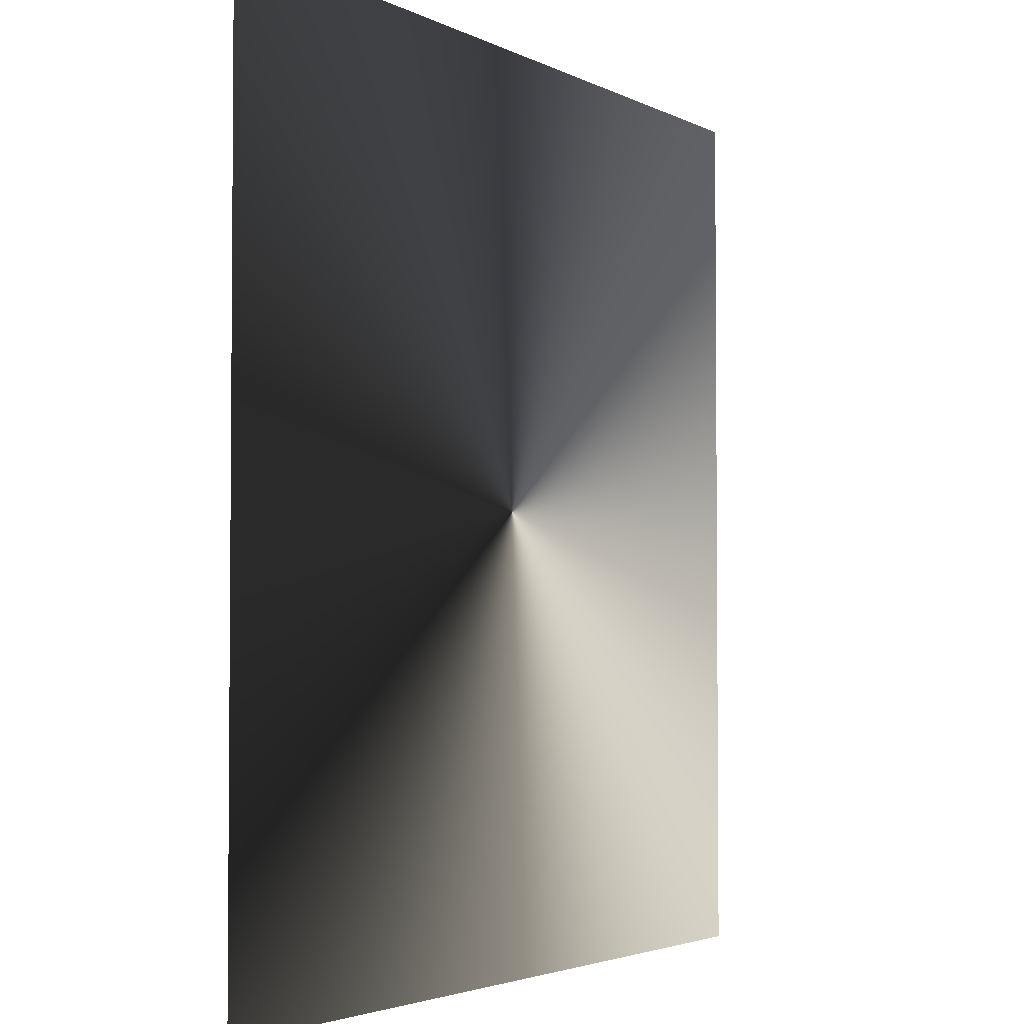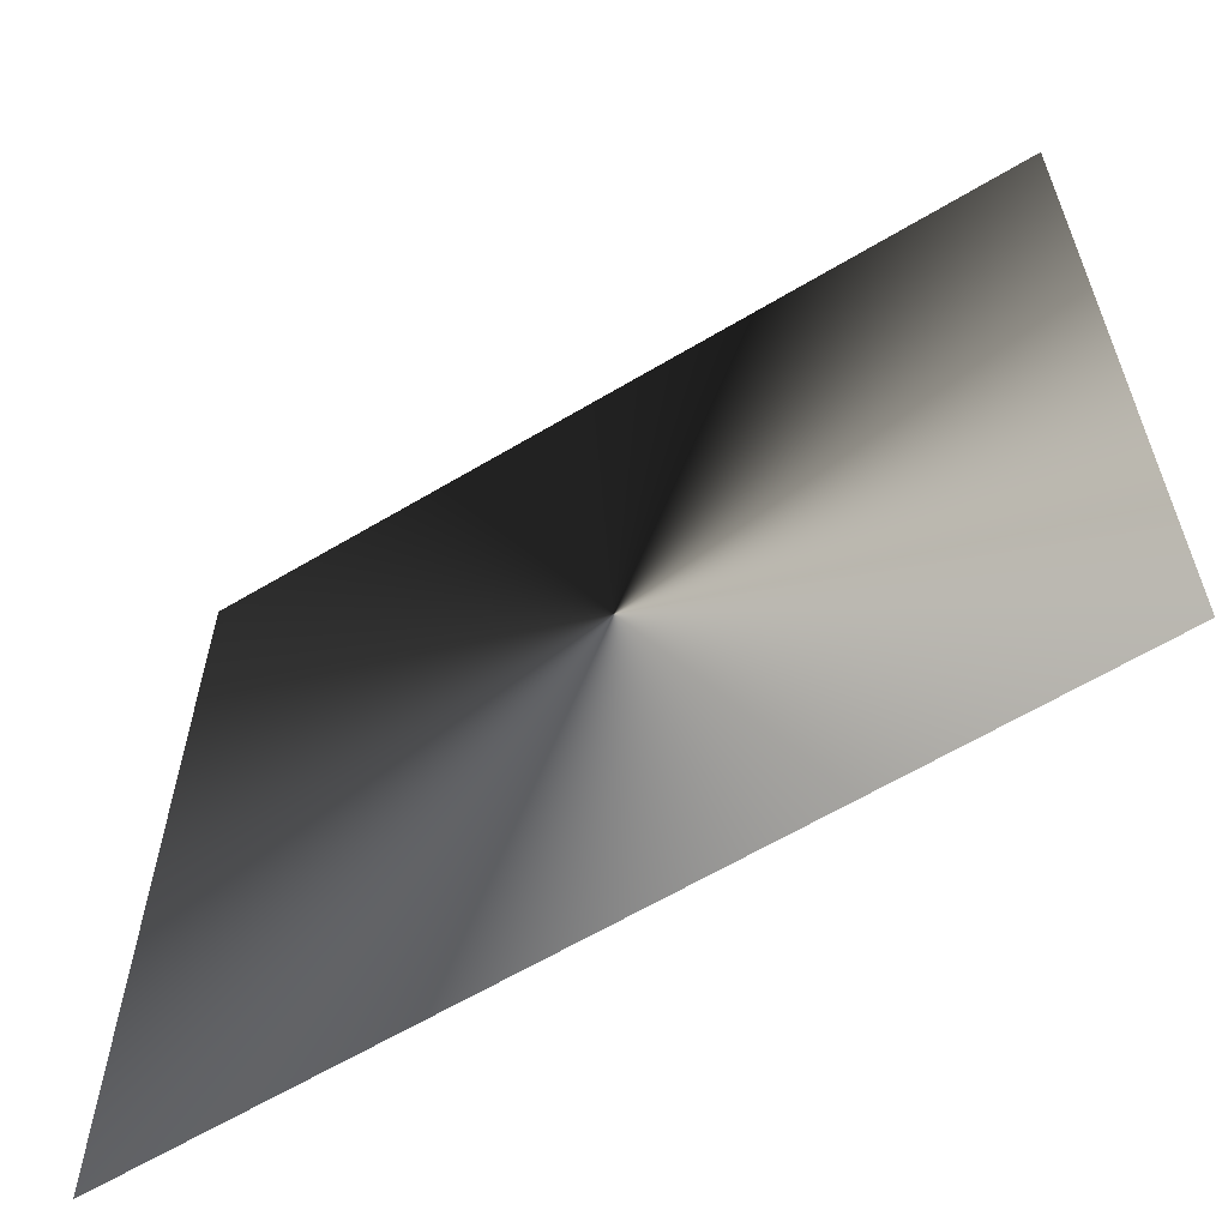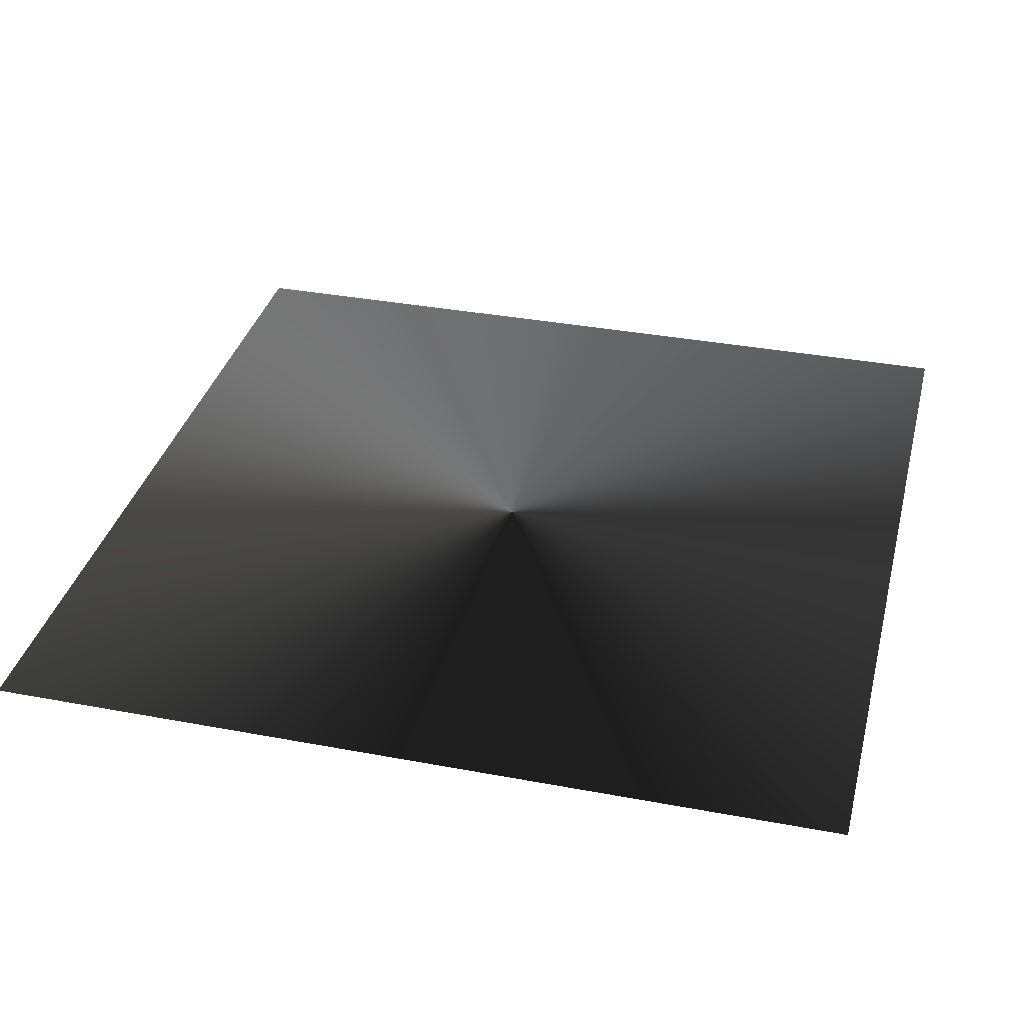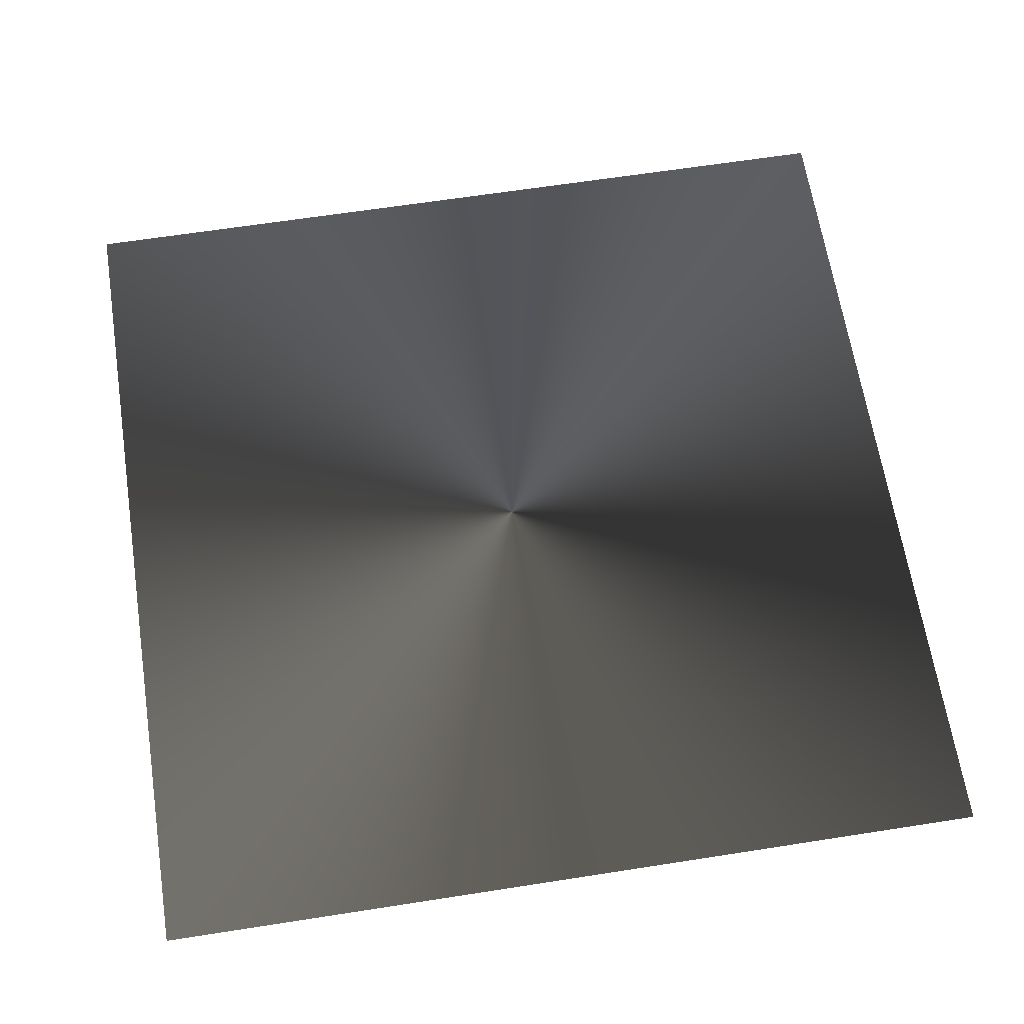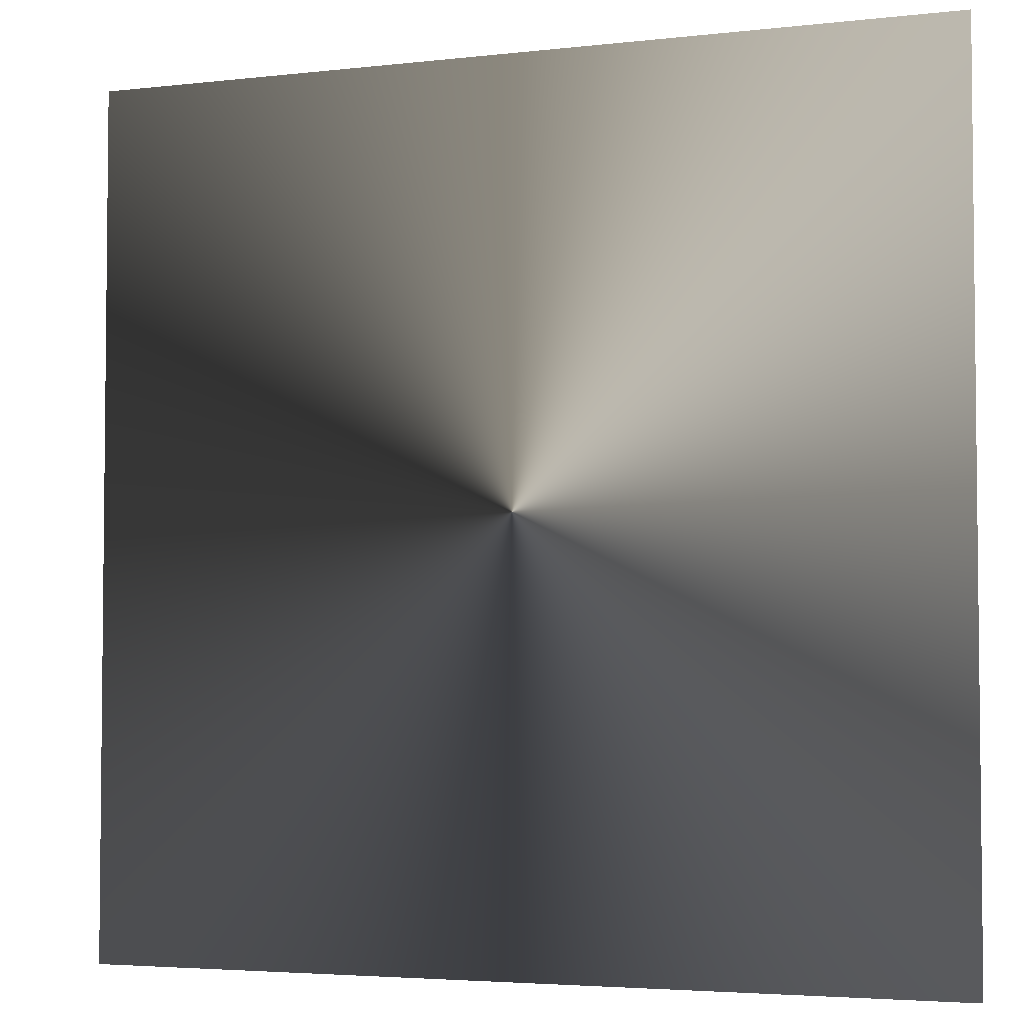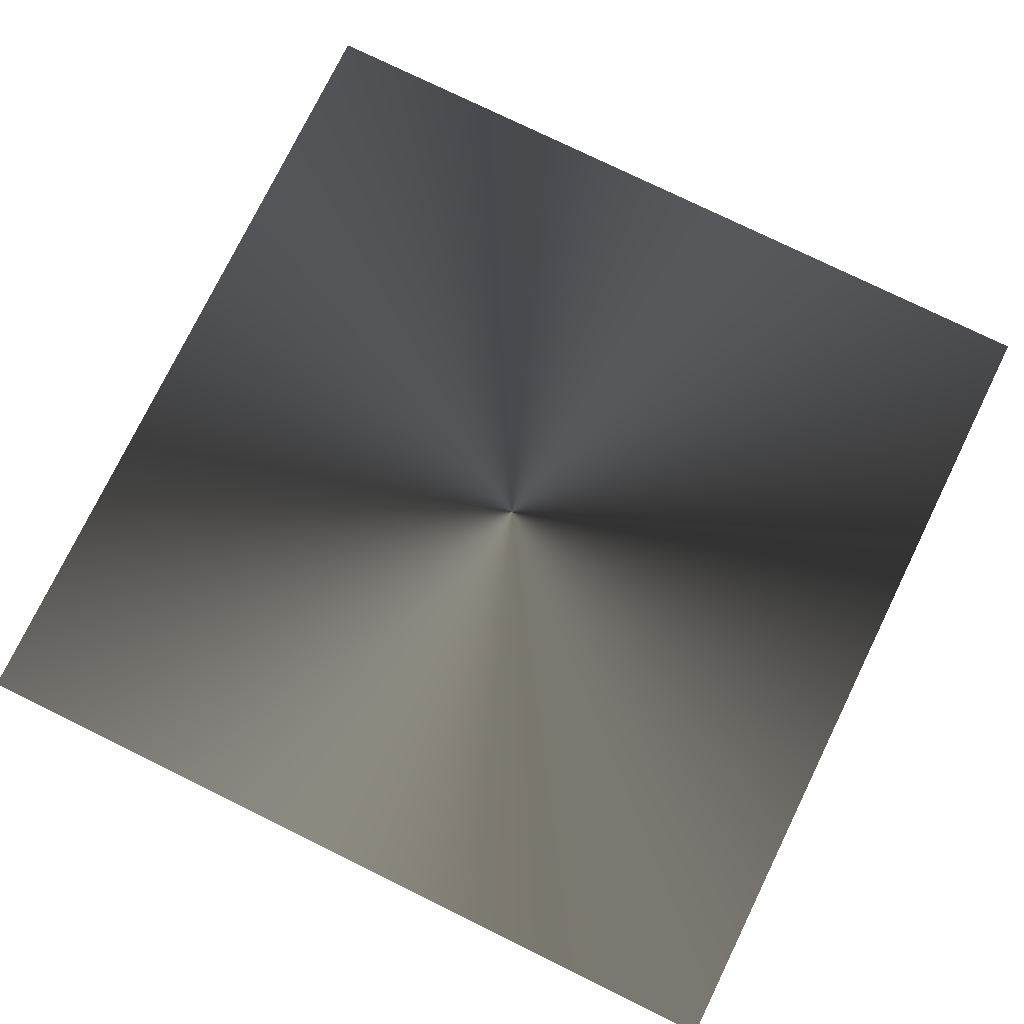
<metadata>
{"format":"obj","ext":"obj","renderer":"f3d","projection":"perspective","resolution":1024,"background":"white","views":[{"elev":-3.1,"azim":-59.4,"up":"+Y"},{"elev":-62.3,"azim":-148.7,"up":"+Y"},{"elev":35.3,"azim":-166.0,"up":"+Z"},{"elev":64.9,"azim":-8.9,"up":"+Z"},{"elev":-3.9,"azim":-159.0,"up":"+Y"},{"elev":77.0,"azim":-63.9,"up":"+Z"}]}
</metadata>
<code>
g glow_05
v 0.3817 -0.3817 0
v 0.3817 0.3817 0
v -0.3817 0.3817 0
v -0.3817 -0.3817 0
g glow_05_0
f 3 2 1
f 4 3 1

</code>
